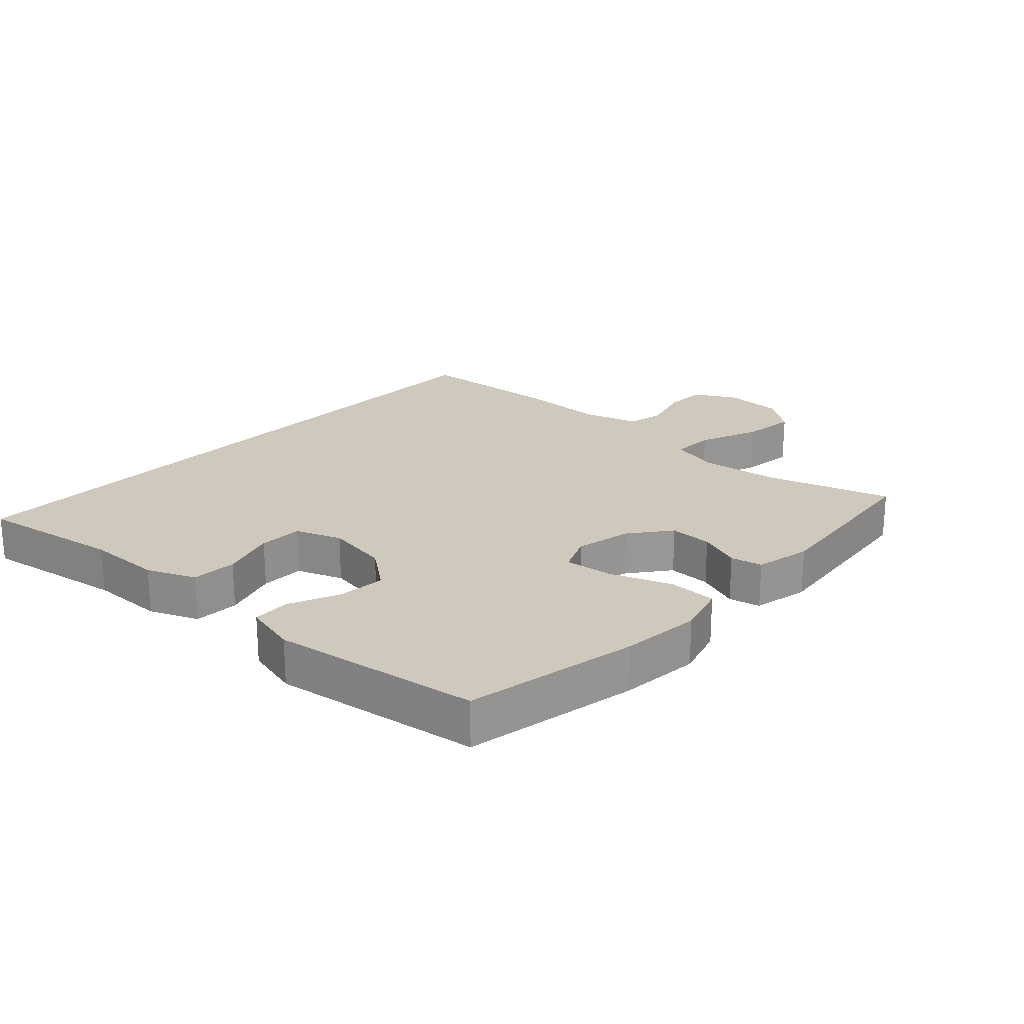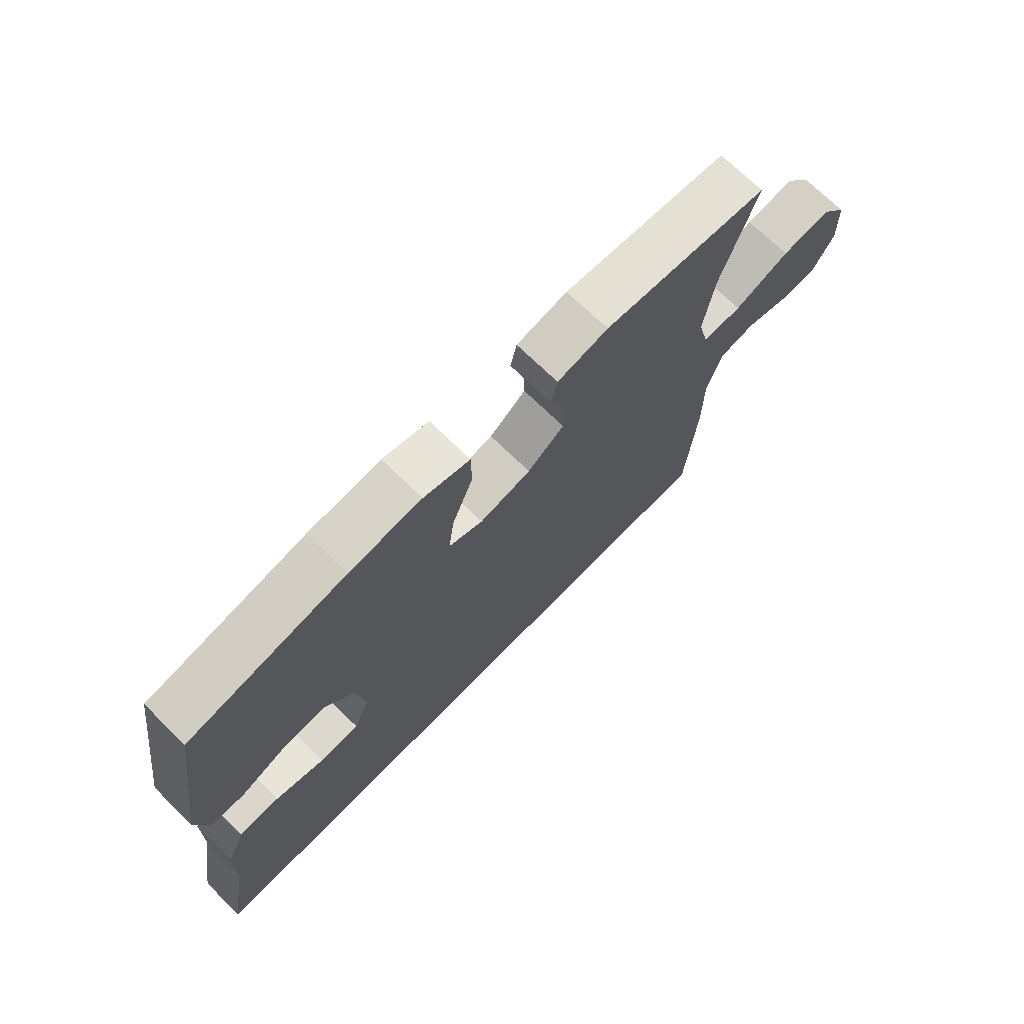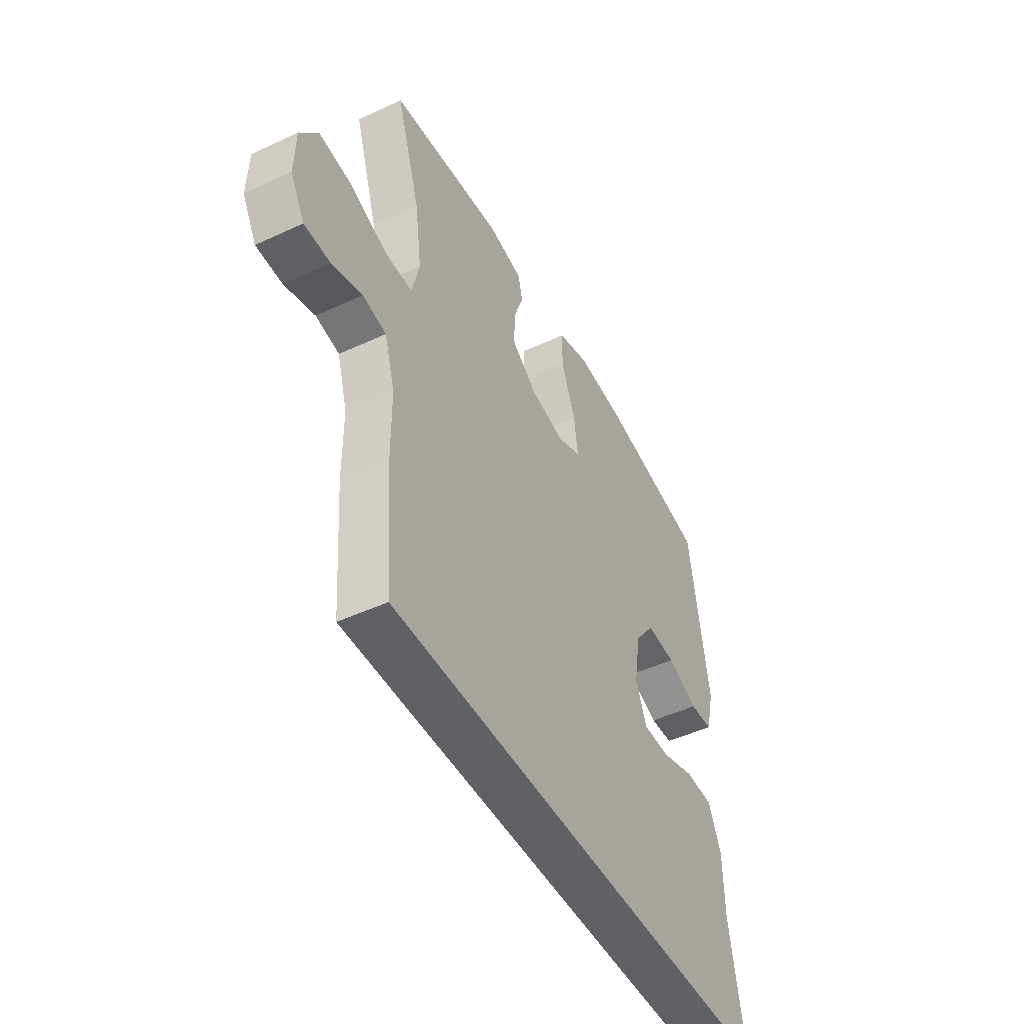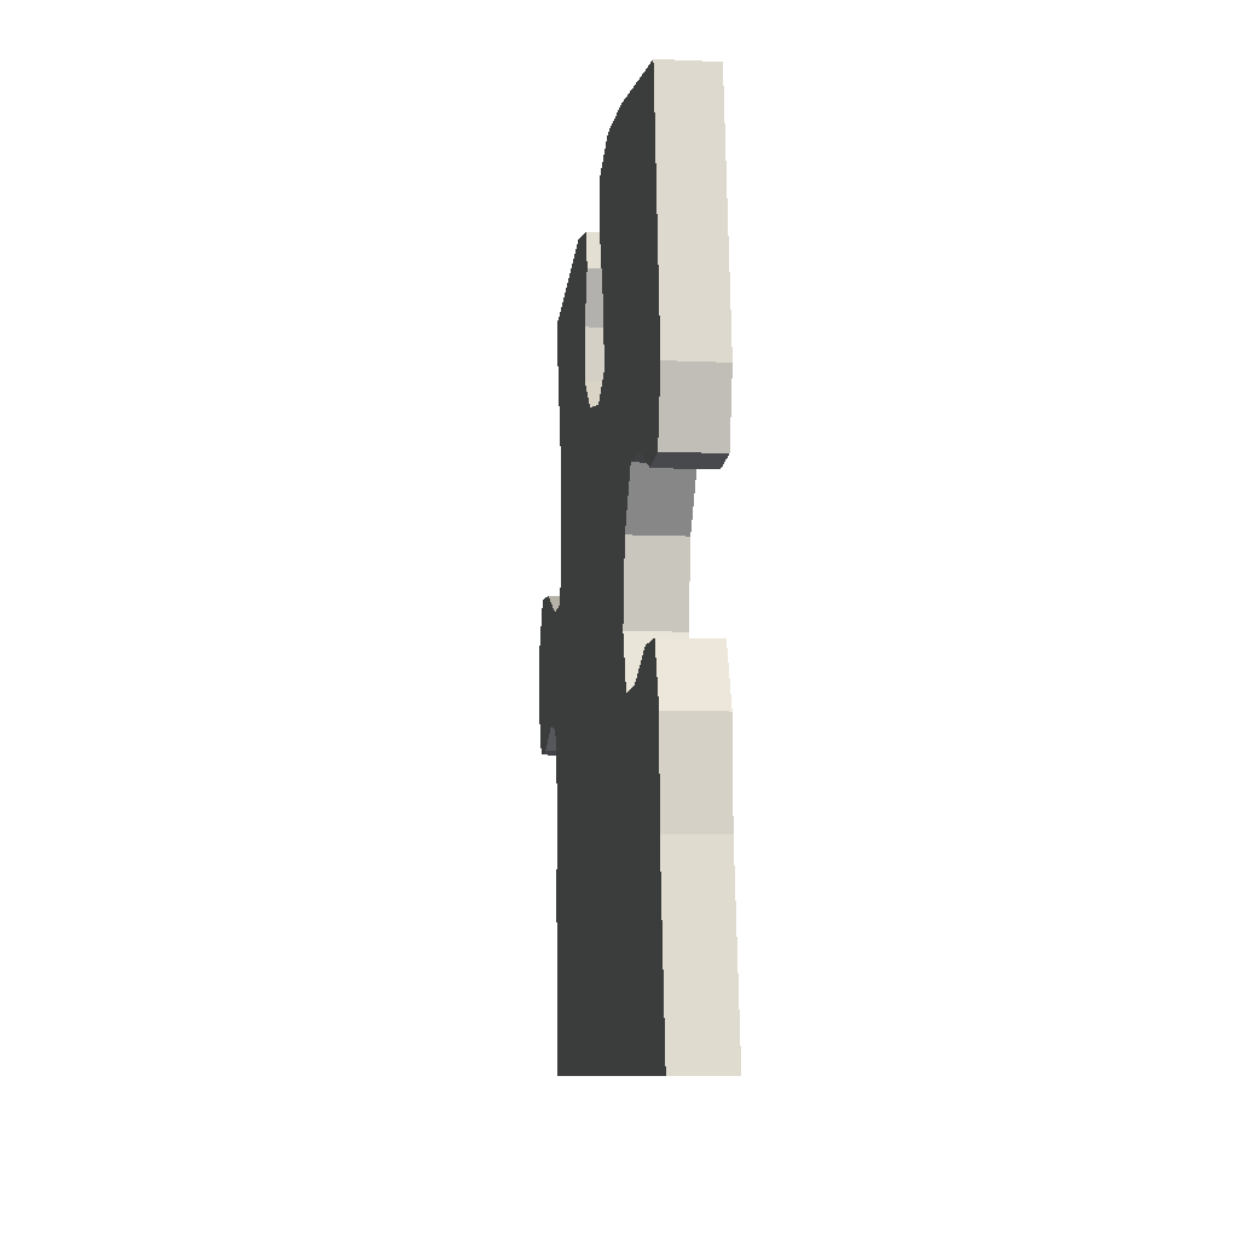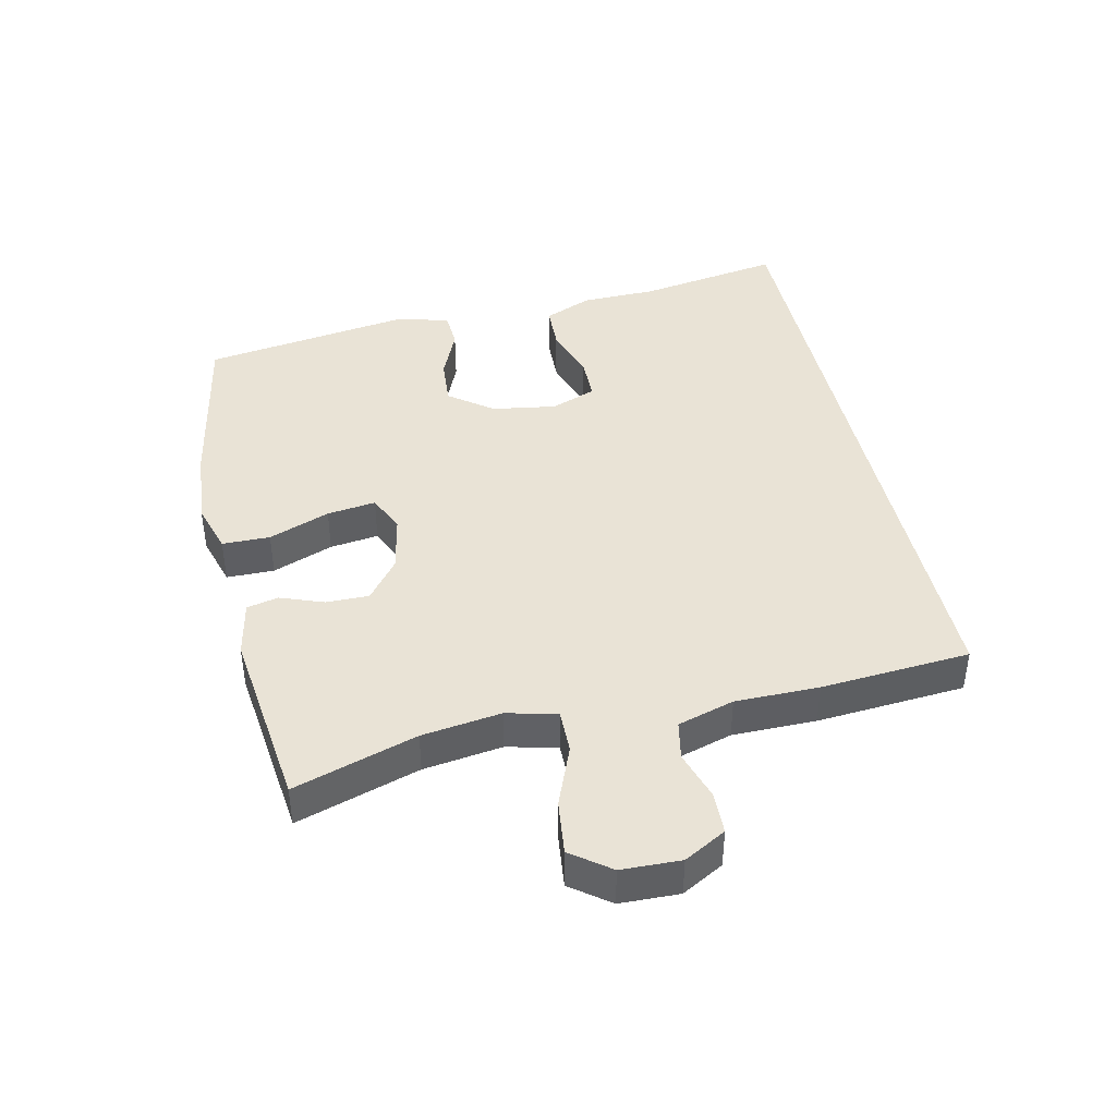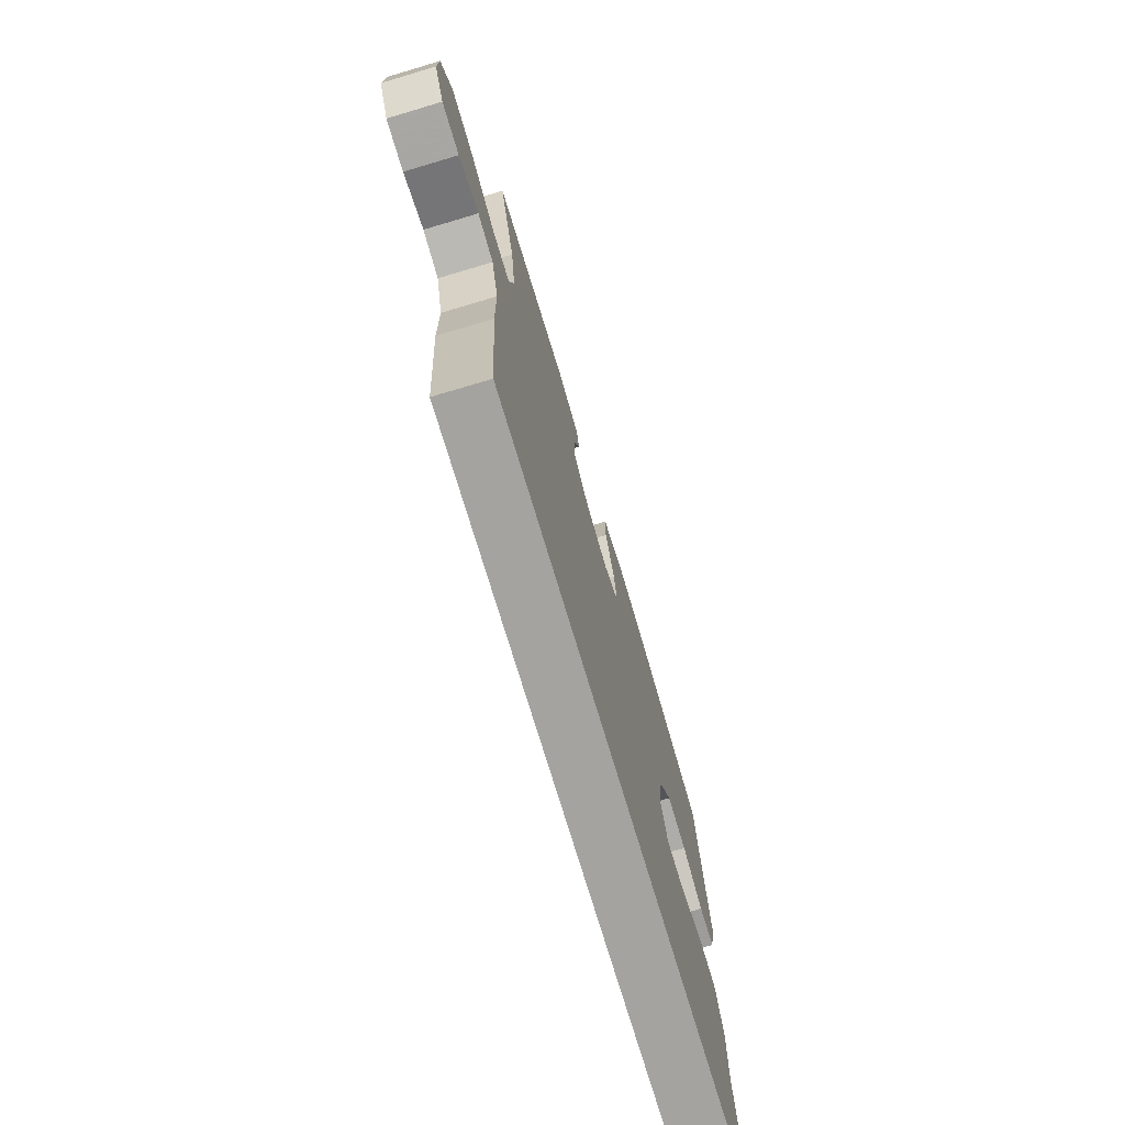
<metadata>
{"format":"obj","ext":"obj","renderer":"f3d","projection":"perspective","resolution":1024,"background":"white","views":[{"elev":22.3,"azim":-46.9,"up":"+Y"},{"elev":71.7,"azim":-45.7,"up":"+Z"},{"elev":-47.5,"azim":117.7,"up":"+Z"},{"elev":-9.4,"azim":-96.8,"up":"+Z"},{"elev":42.1,"azim":77.4,"up":"+Y"},{"elev":-72.8,"azim":106.6,"up":"+Z"}]}
</metadata>
<code>
v 0.455 0.07 -0.5
v -0.571 0.07 -0.5
v -0.534 0.07 -0.276
v -0.532 0.07 -0.159
v -0.5 0.07 -0.084
v -0.429 0.07 -0.081
v -0.343 0.07 -0.109
v -0.274 0.07 -0.108
v -0.247 0.07 -0.037
v -0.263 0.07 0.063
v -0.314 0.07 0.13
v -0.389 0.07 0.124
v -0.468 0.07 0.09
v -0.527 0.07 0.093
v -0.548 0.07 0.178
v -0.5 0.07 0.5
v -0.229 0.07 0.55
v -0.104 0.07 0.561
v -0.024 0.07 0.537
v -0.023 0.07 0.463
v -0.059 0.07 0.368
v -0.069 0.07 0.292
v -0.01 0.07 0.266
v 0.079 0.07 0.284
v 0.142 0.07 0.333
v 0.141 0.07 0.4
v 0.116 0.07 0.467
v 0.127 0.07 0.516
v 0.215 0.07 0.534
v 0.5 0.07 0.5
v 0.44 0.07 0.309
v 0.423 0.07 0.186
v 0.442 0.07 0.108
v 0.51 0.07 0.109
v 0.605 0.07 0.147
v 0.689 0.07 0.157
v 0.734 0.07 0.097
v 0.737 0.07 0.005
v 0.701 0.07 -0.06
v 0.635 0.07 -0.062
v 0.558 0.07 -0.038
v 0.498 0.07 -0.05
v 0.472 0.07 -0.138
v 0.472 0.07 -0.268
v 0.455 0 -0.5
v -0.571 0 -0.5
v -0.534 0 -0.276
v -0.532 0 -0.159
v -0.5 0 -0.084
v -0.429 0 -0.081
v -0.343 0 -0.109
v -0.274 0 -0.108
v -0.247 0 -0.037
v -0.263 0 0.063
v -0.314 0 0.13
v -0.389 0 0.124
v -0.468 0 0.09
v -0.527 0 0.093
v -0.548 0 0.178
v -0.5 0 0.5
v -0.229 0 0.55
v -0.104 0 0.561
v -0.024 0 0.537
v -0.023 0 0.463
v -0.059 0 0.368
v -0.069 0 0.292
v -0.01 0 0.266
v 0.079 0 0.284
v 0.142 0 0.333
v 0.141 0 0.4
v 0.116 0 0.467
v 0.127 0 0.516
v 0.215 0 0.534
v 0.5 0 0.5
v 0.44 0 0.309
v 0.423 0 0.186
v 0.442 0 0.108
v 0.51 0 0.109
v 0.605 0 0.147
v 0.689 0 0.157
v 0.734 0 0.097
v 0.737 0 0.005
v 0.701 0 -0.06
v 0.635 0 -0.062
v 0.558 0 -0.038
v 0.498 0 -0.05
v 0.472 0 -0.138
v 0.472 0 -0.268
f 1 2 3
f 44 1 3
f 43 44 3
f 42 43 3 4
f 41 42 4
f 39 40 41
f 38 39 41
f 37 38 41
f 36 37 41
f 35 36 41
f 34 35 41
f 33 34 41
f 29 30 31
f 28 29 31
f 27 28 31
f 26 27 31
f 25 26 31 32
f 24 25 32 33
f 19 20 21
f 18 19 21
f 17 18 21
f 16 17 21
f 15 16 21
f 14 15 21
f 13 14 21
f 12 13 21
f 11 12 21 22
f 10 11 22 23
f 4 5 6 7
f 4 7 8
f 41 4 8
f 24 33 41
f 23 24 41
f 10 23 41
f 9 10 41
f 8 9 41
f 47 46 45
f 47 45 88
f 47 88 87
f 48 47 87 86
f 48 86 85
f 85 84 83
f 85 83 82
f 85 82 81
f 85 81 80
f 85 80 79
f 85 79 78
f 85 78 77
f 75 74 73
f 75 73 72
f 75 72 71
f 75 71 70
f 76 75 70 69
f 77 76 69 68
f 65 64 63
f 65 63 62
f 65 62 61
f 65 61 60
f 65 60 59
f 65 59 58
f 65 58 57
f 65 57 56
f 66 65 56 55
f 67 66 55 54
f 51 50 49 48
f 52 51 48
f 52 48 85
f 85 77 68
f 85 68 67
f 85 67 54
f 85 54 53
f 85 53 52
f 1 45 46 2
f 2 46 47 3
f 3 47 48 4
f 4 48 49 5
f 5 49 50 6
f 6 50 51 7
f 7 51 52 8
f 8 52 53 9
f 9 53 54 10
f 10 54 55 11
f 11 55 56 12
f 12 56 57 13
f 13 57 58 14
f 14 58 59 15
f 15 59 60 16
f 16 60 61 17
f 17 61 62 18
f 18 62 63 19
f 19 63 64 20
f 20 64 65 21
f 21 65 66 22
f 22 66 67 23
f 23 67 68 24
f 24 68 69 25
f 25 69 70 26
f 26 70 71 27
f 27 71 72 28
f 28 72 73 29
f 29 73 74 30
f 30 74 75 31
f 31 75 76 32
f 32 76 77 33
f 33 77 78 34
f 34 78 79 35
f 35 79 80 36
f 36 80 81 37
f 37 81 82 38
f 38 82 83 39
f 39 83 84 40
f 40 84 85 41
f 41 85 86 42
f 42 86 87 43
f 43 87 88 44
f 44 88 45 1

</code>
